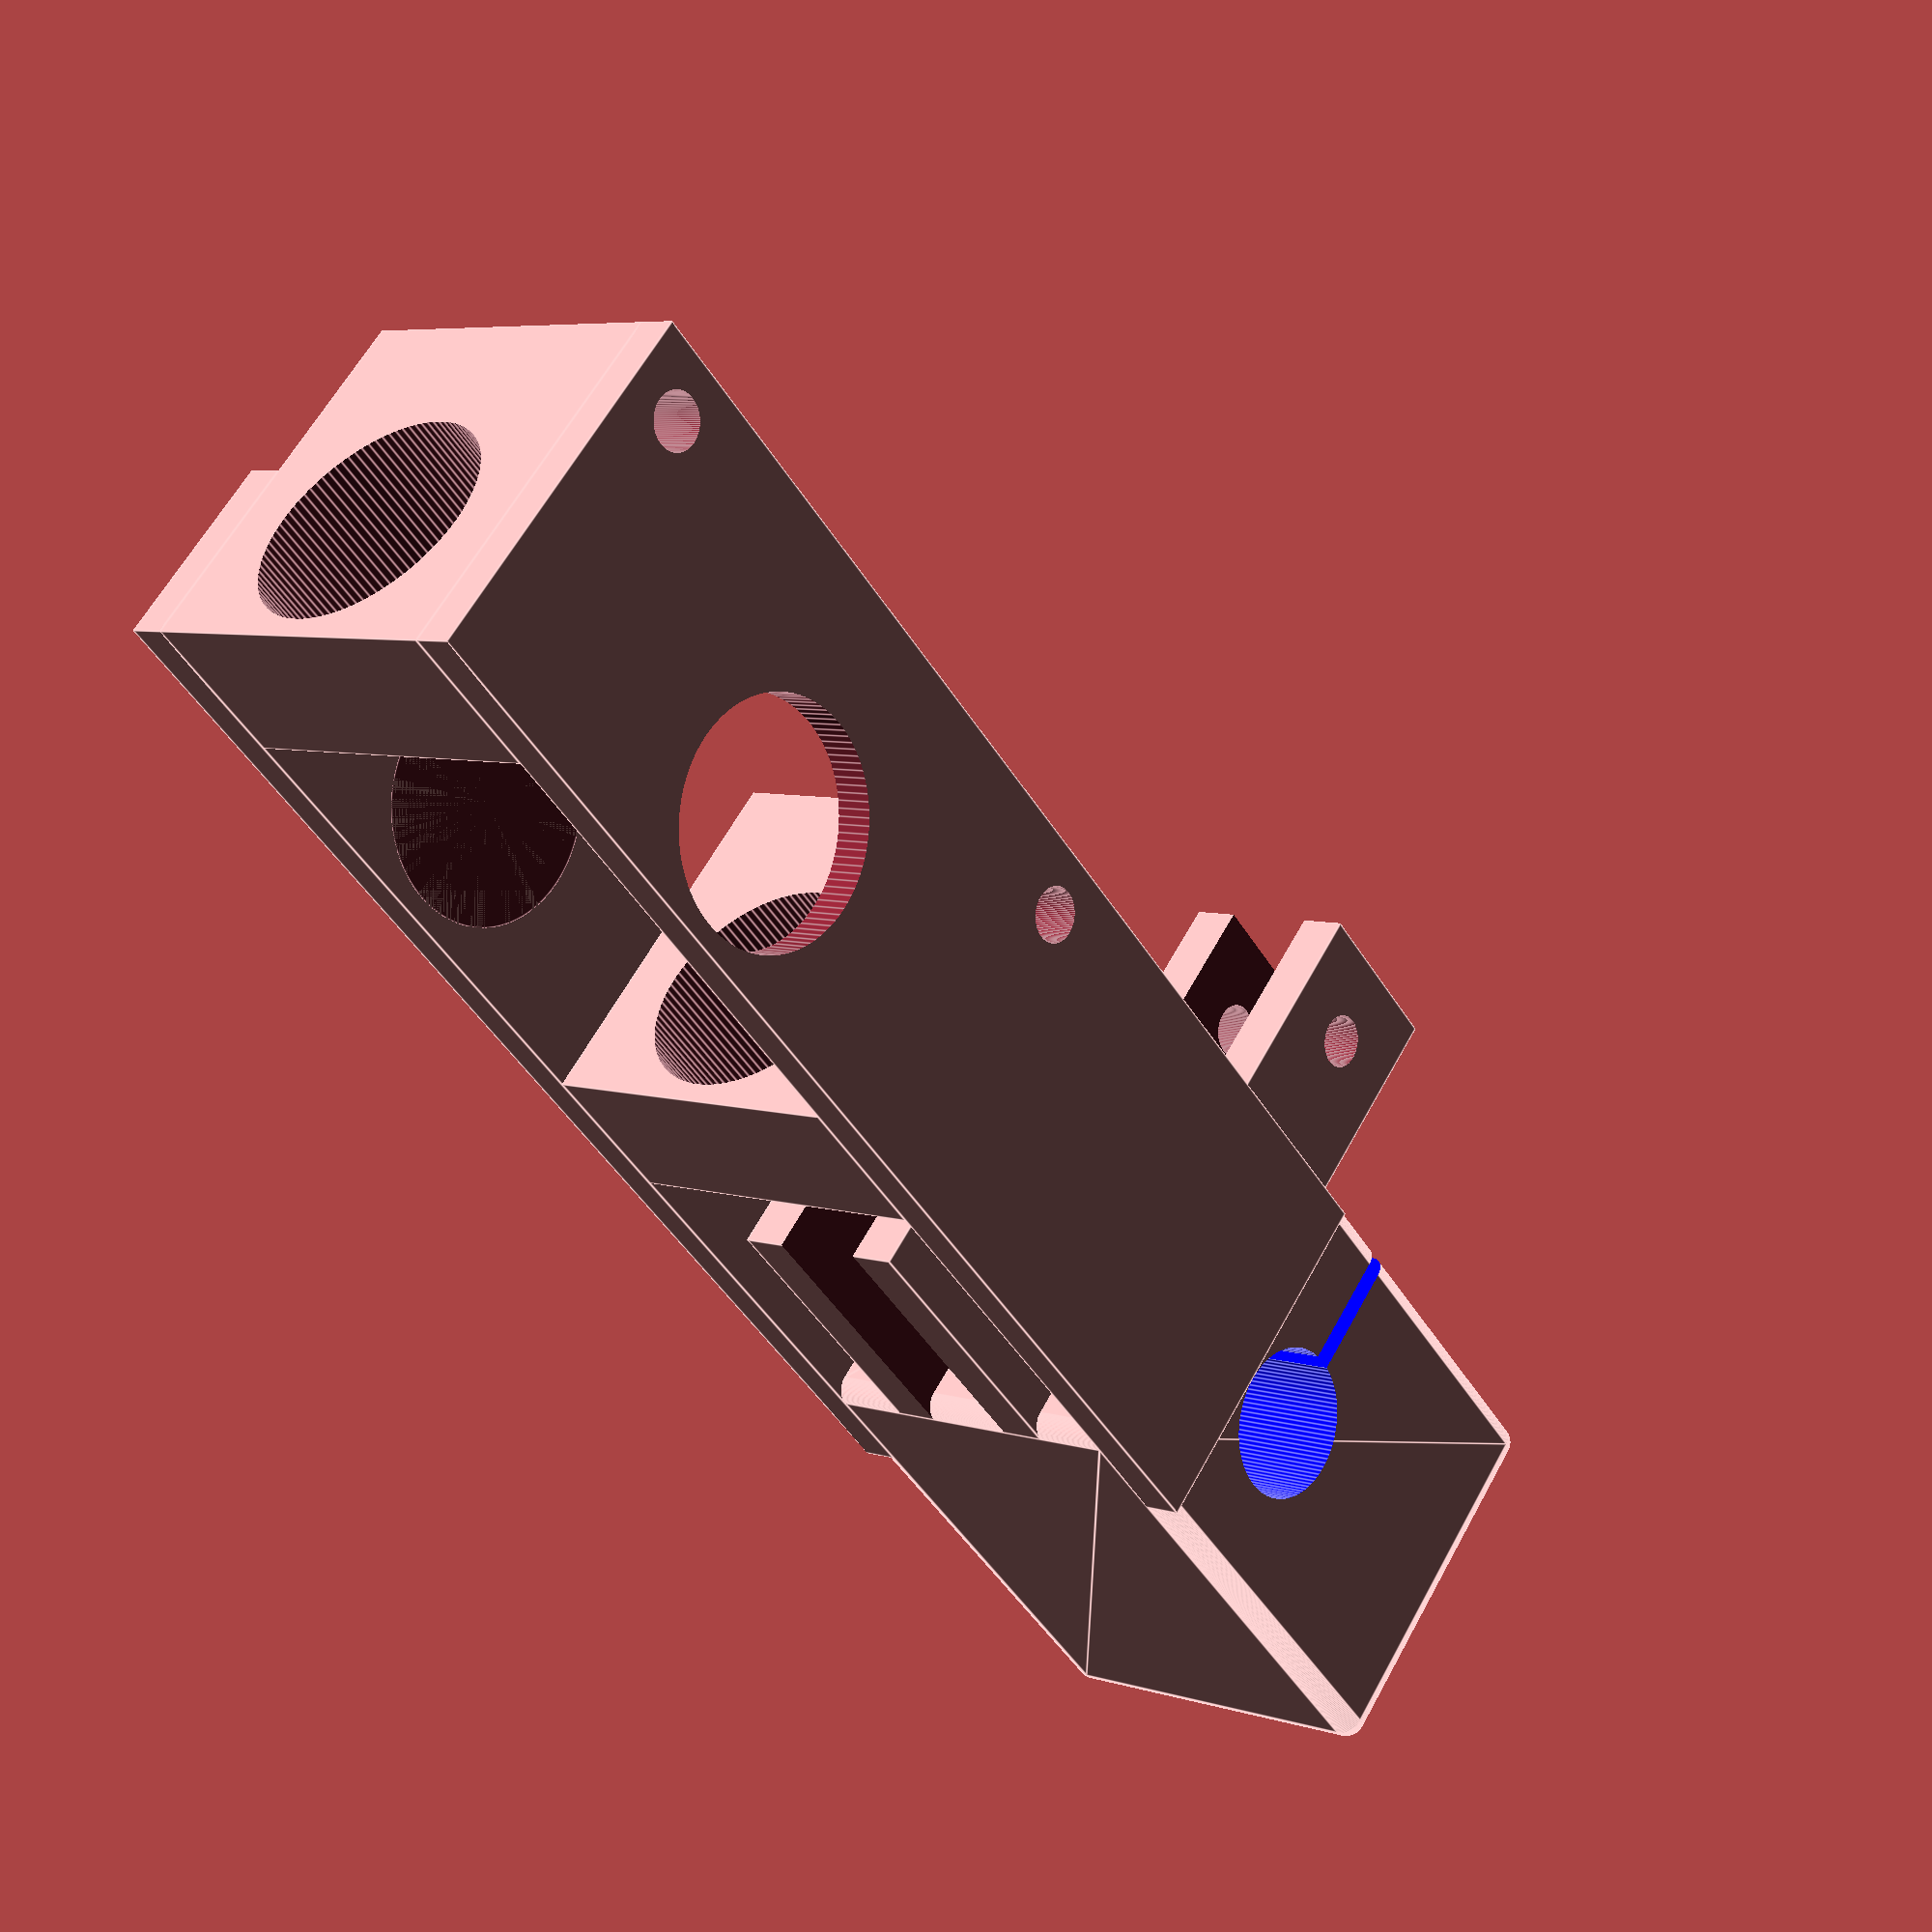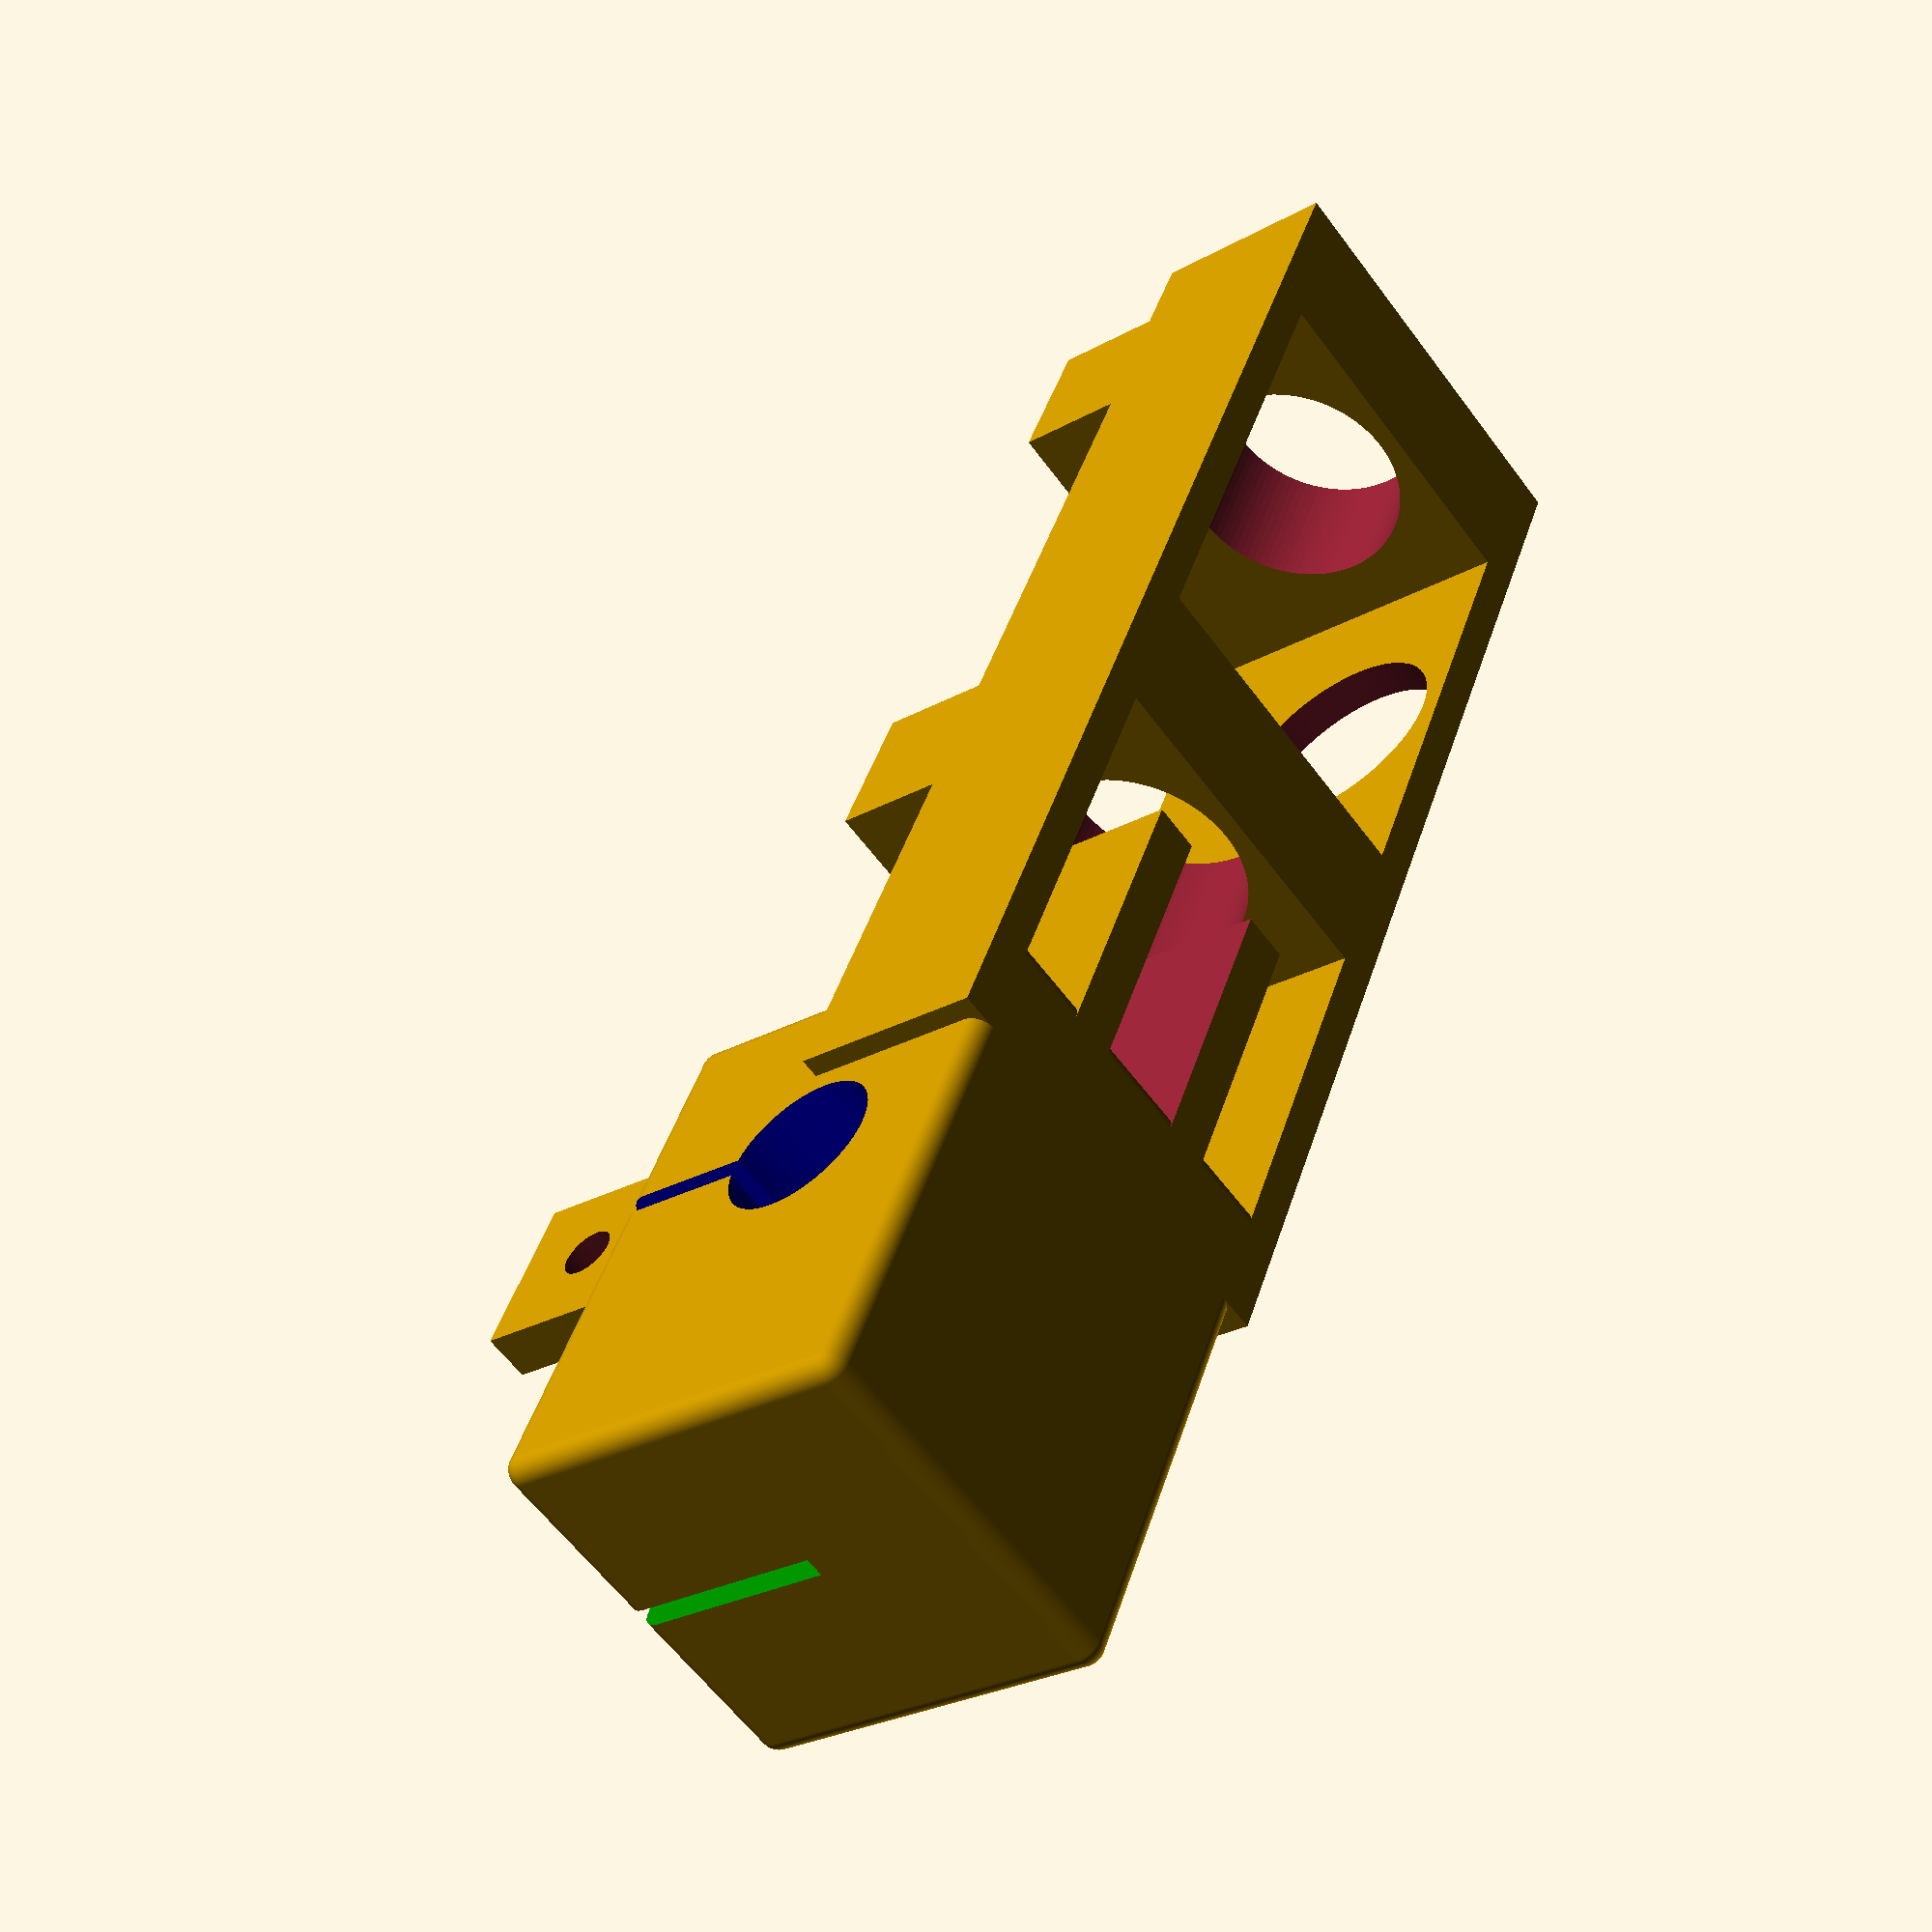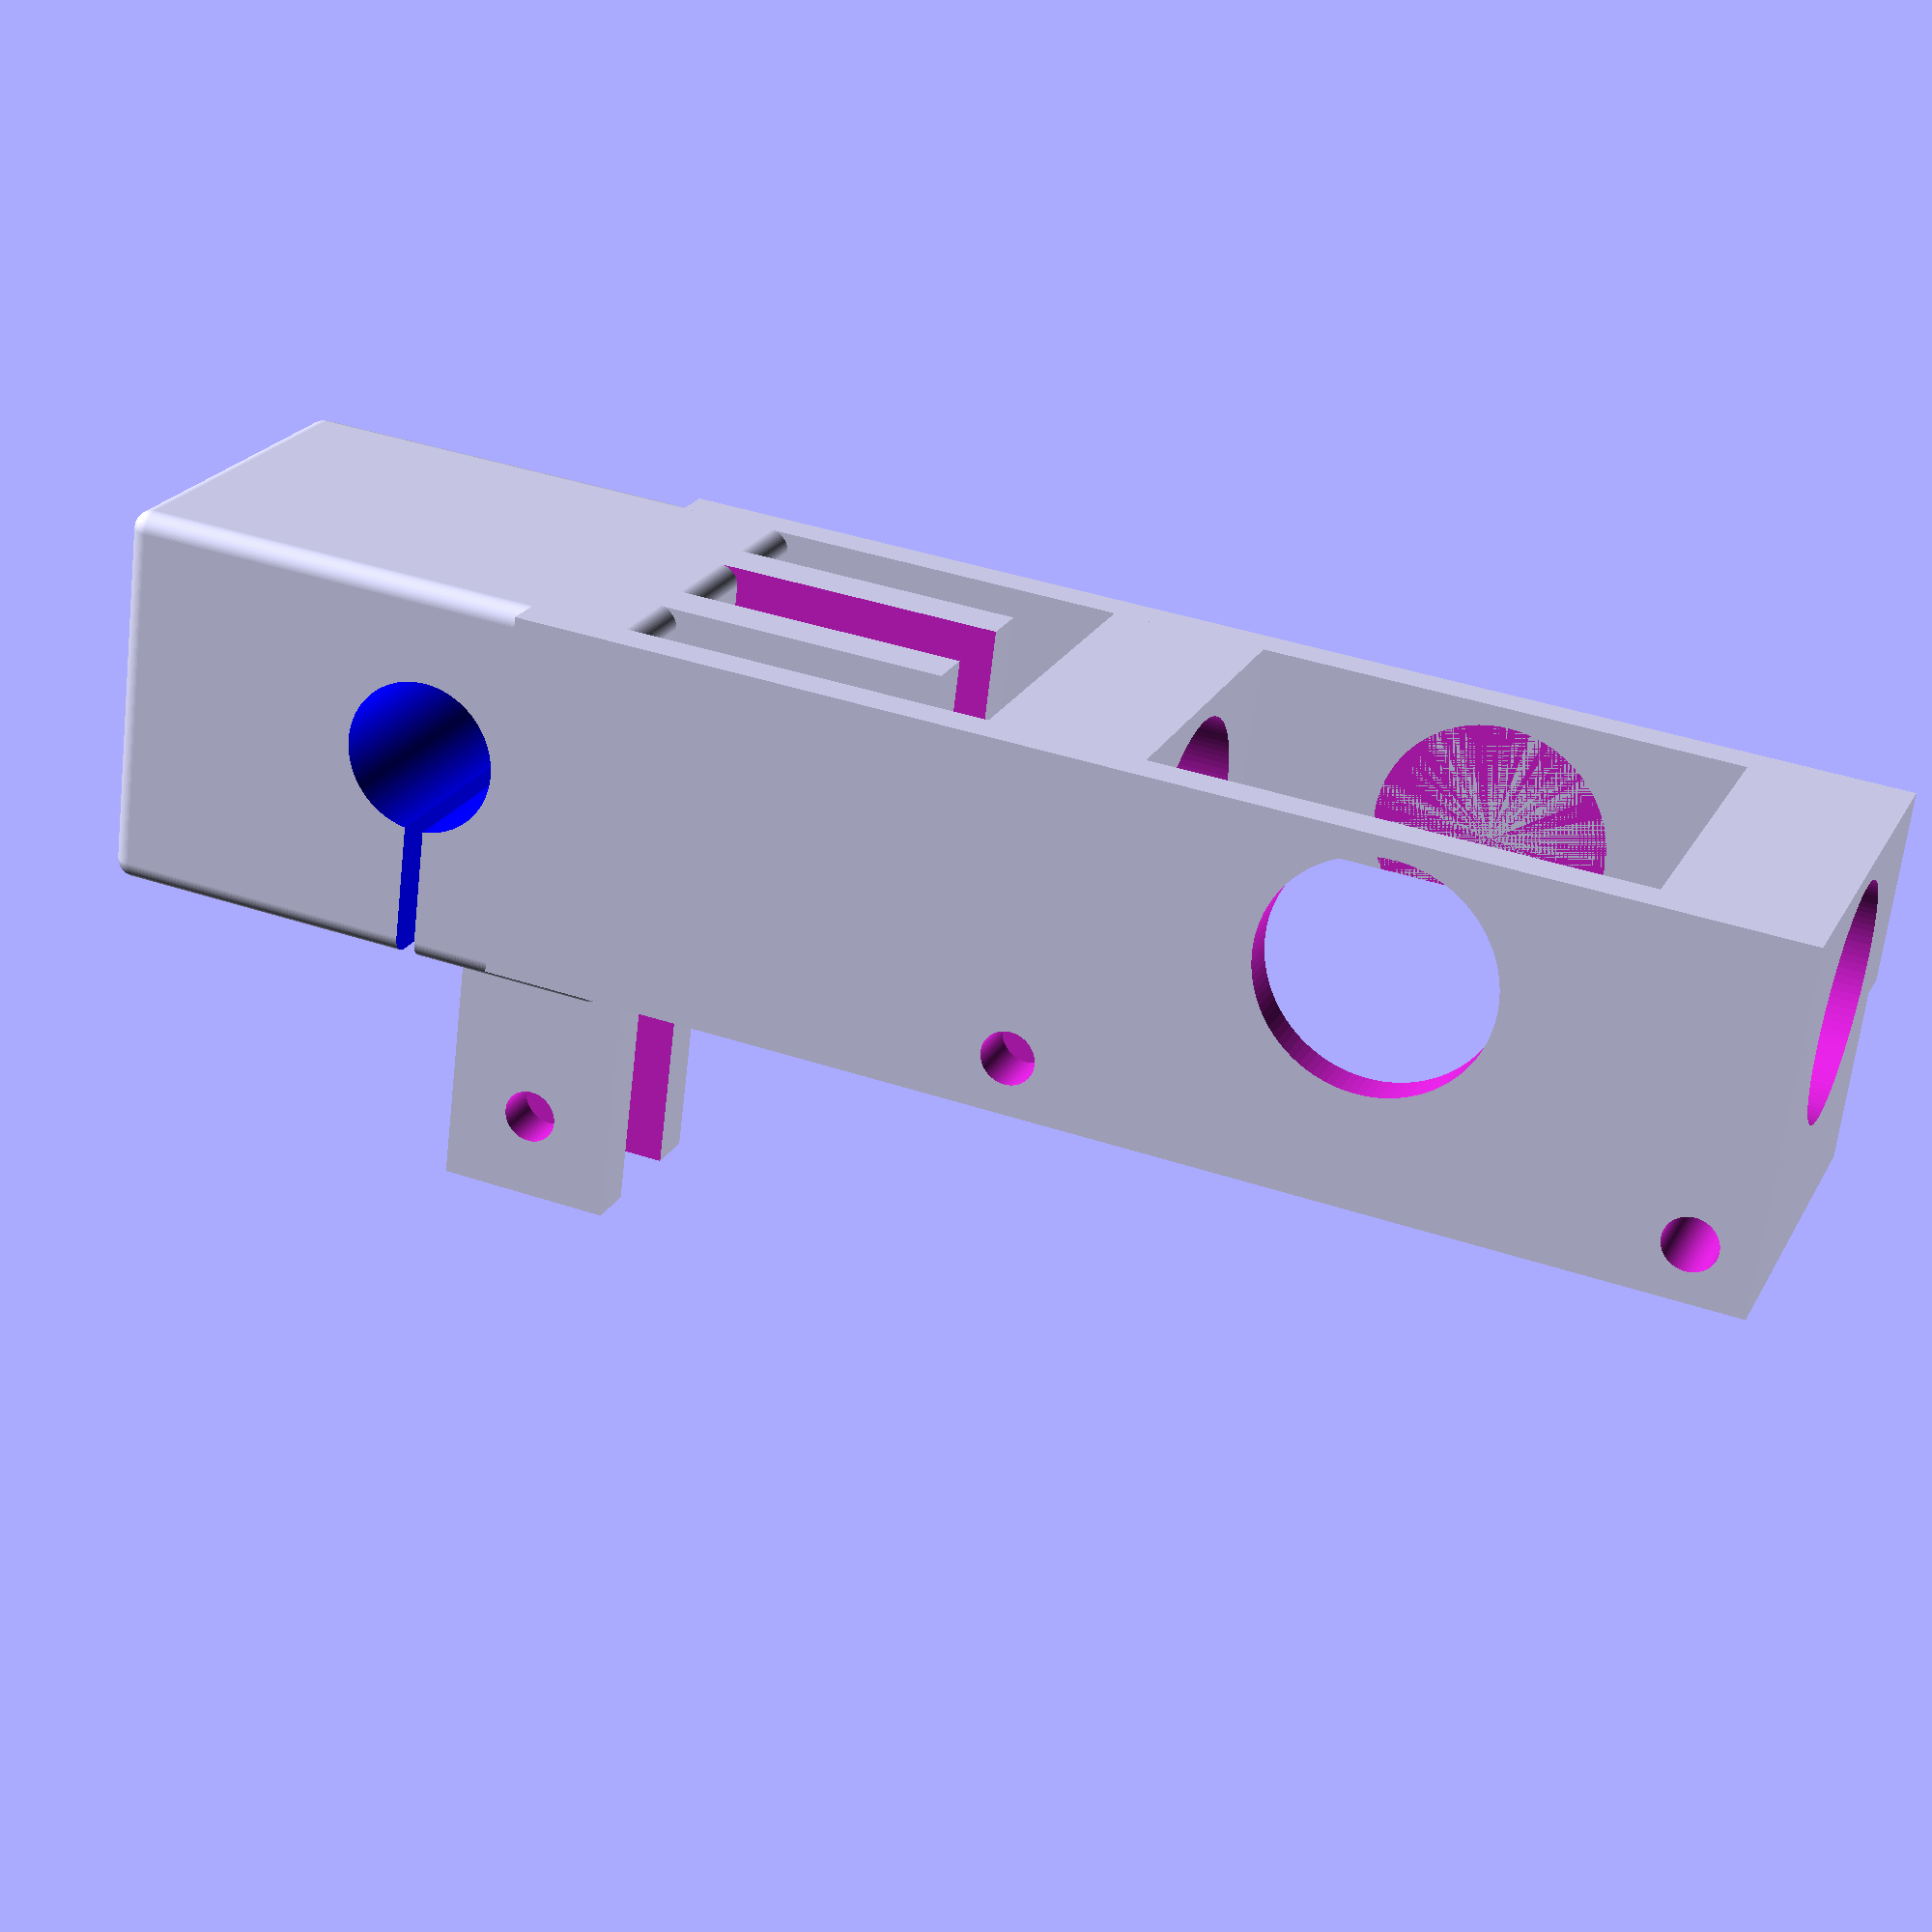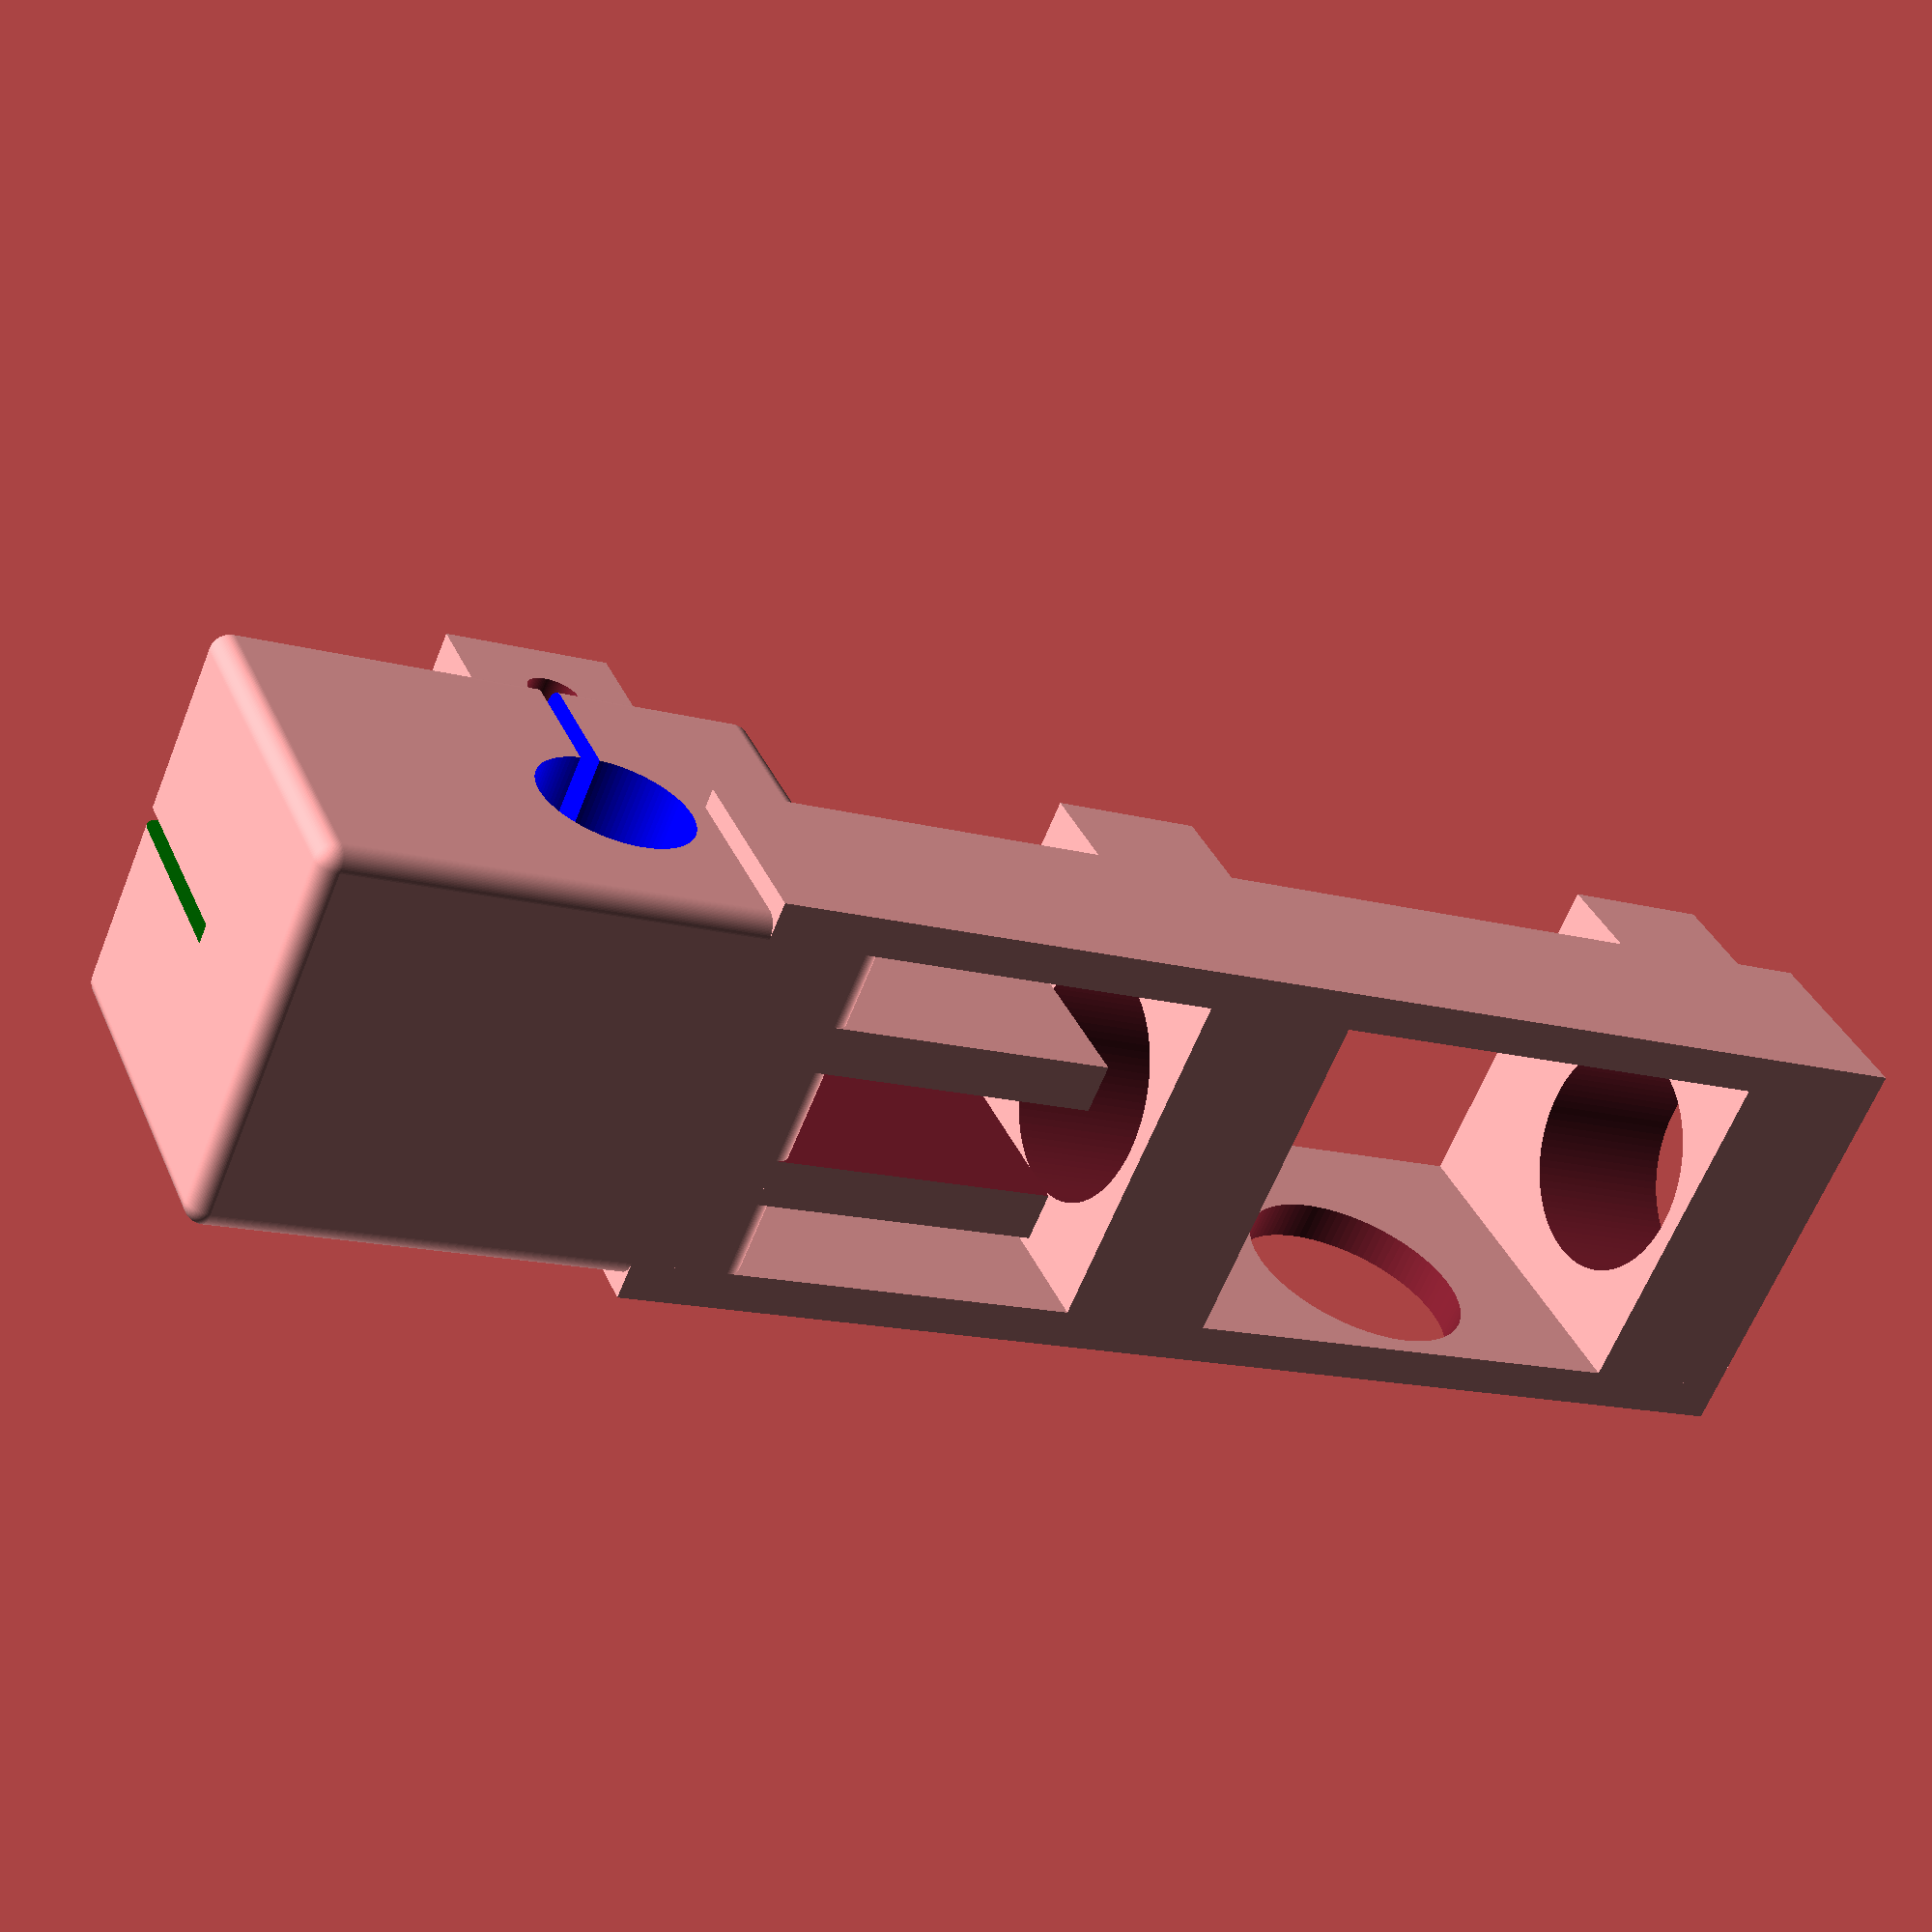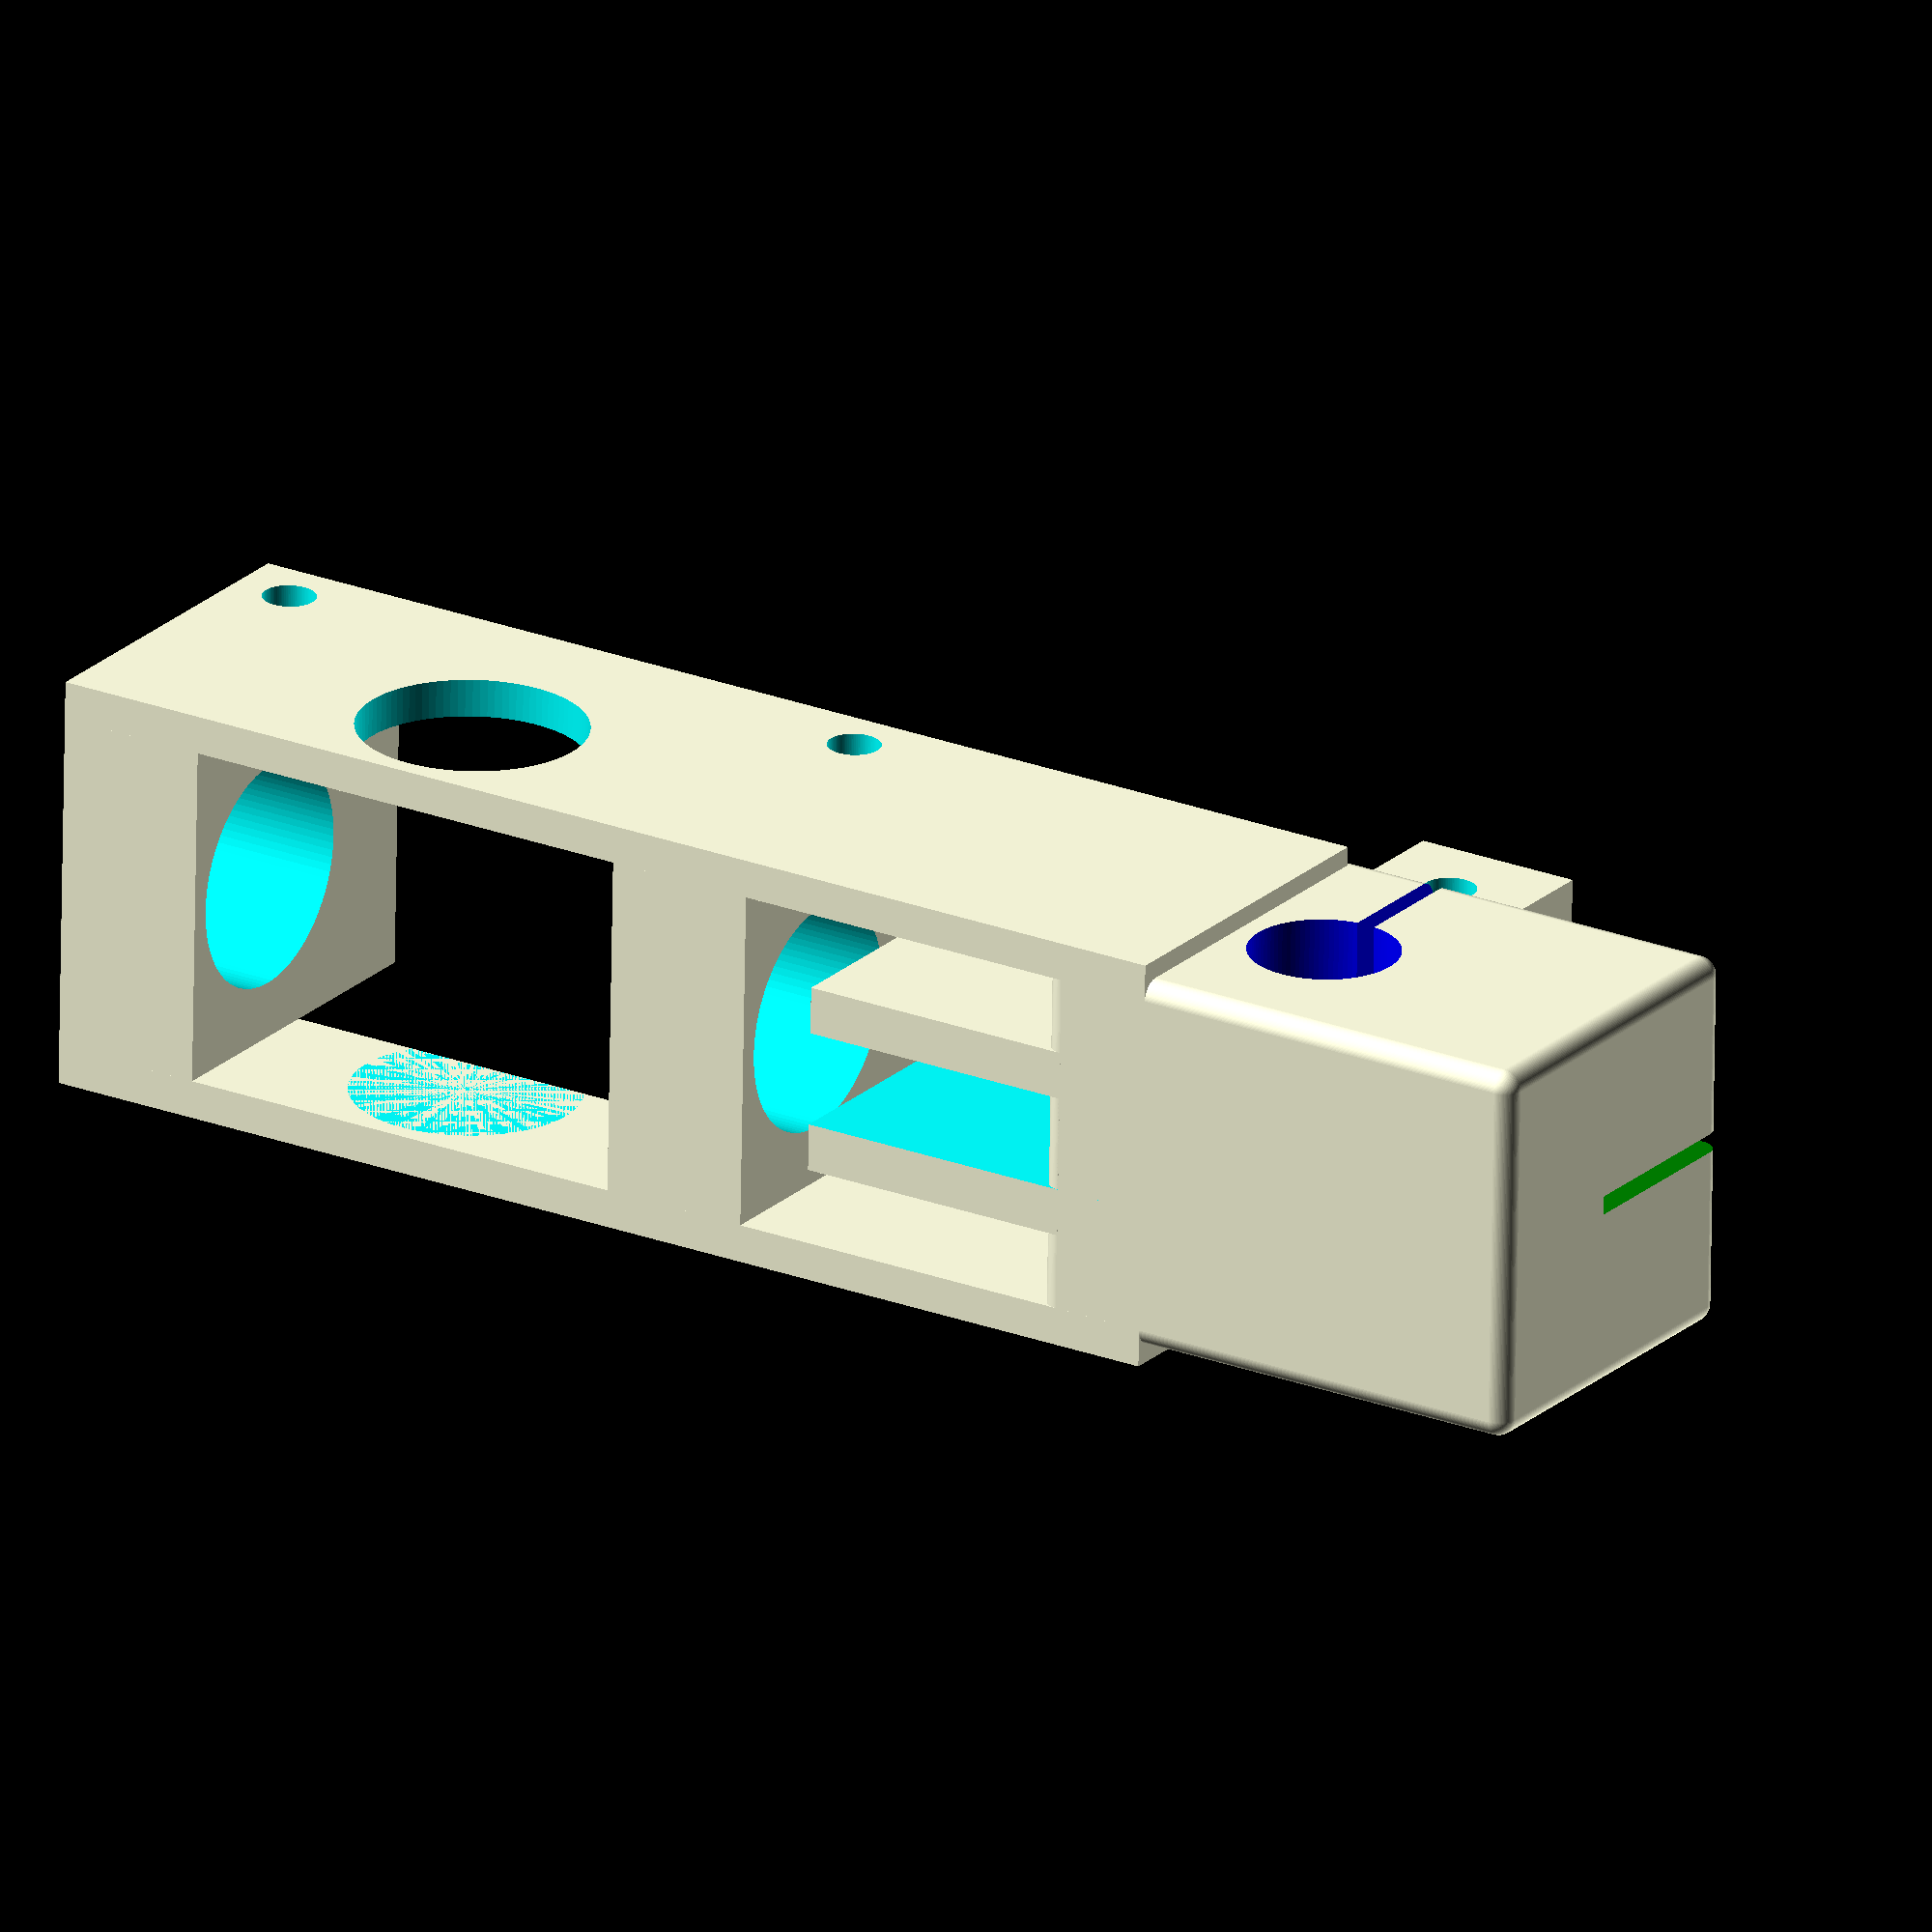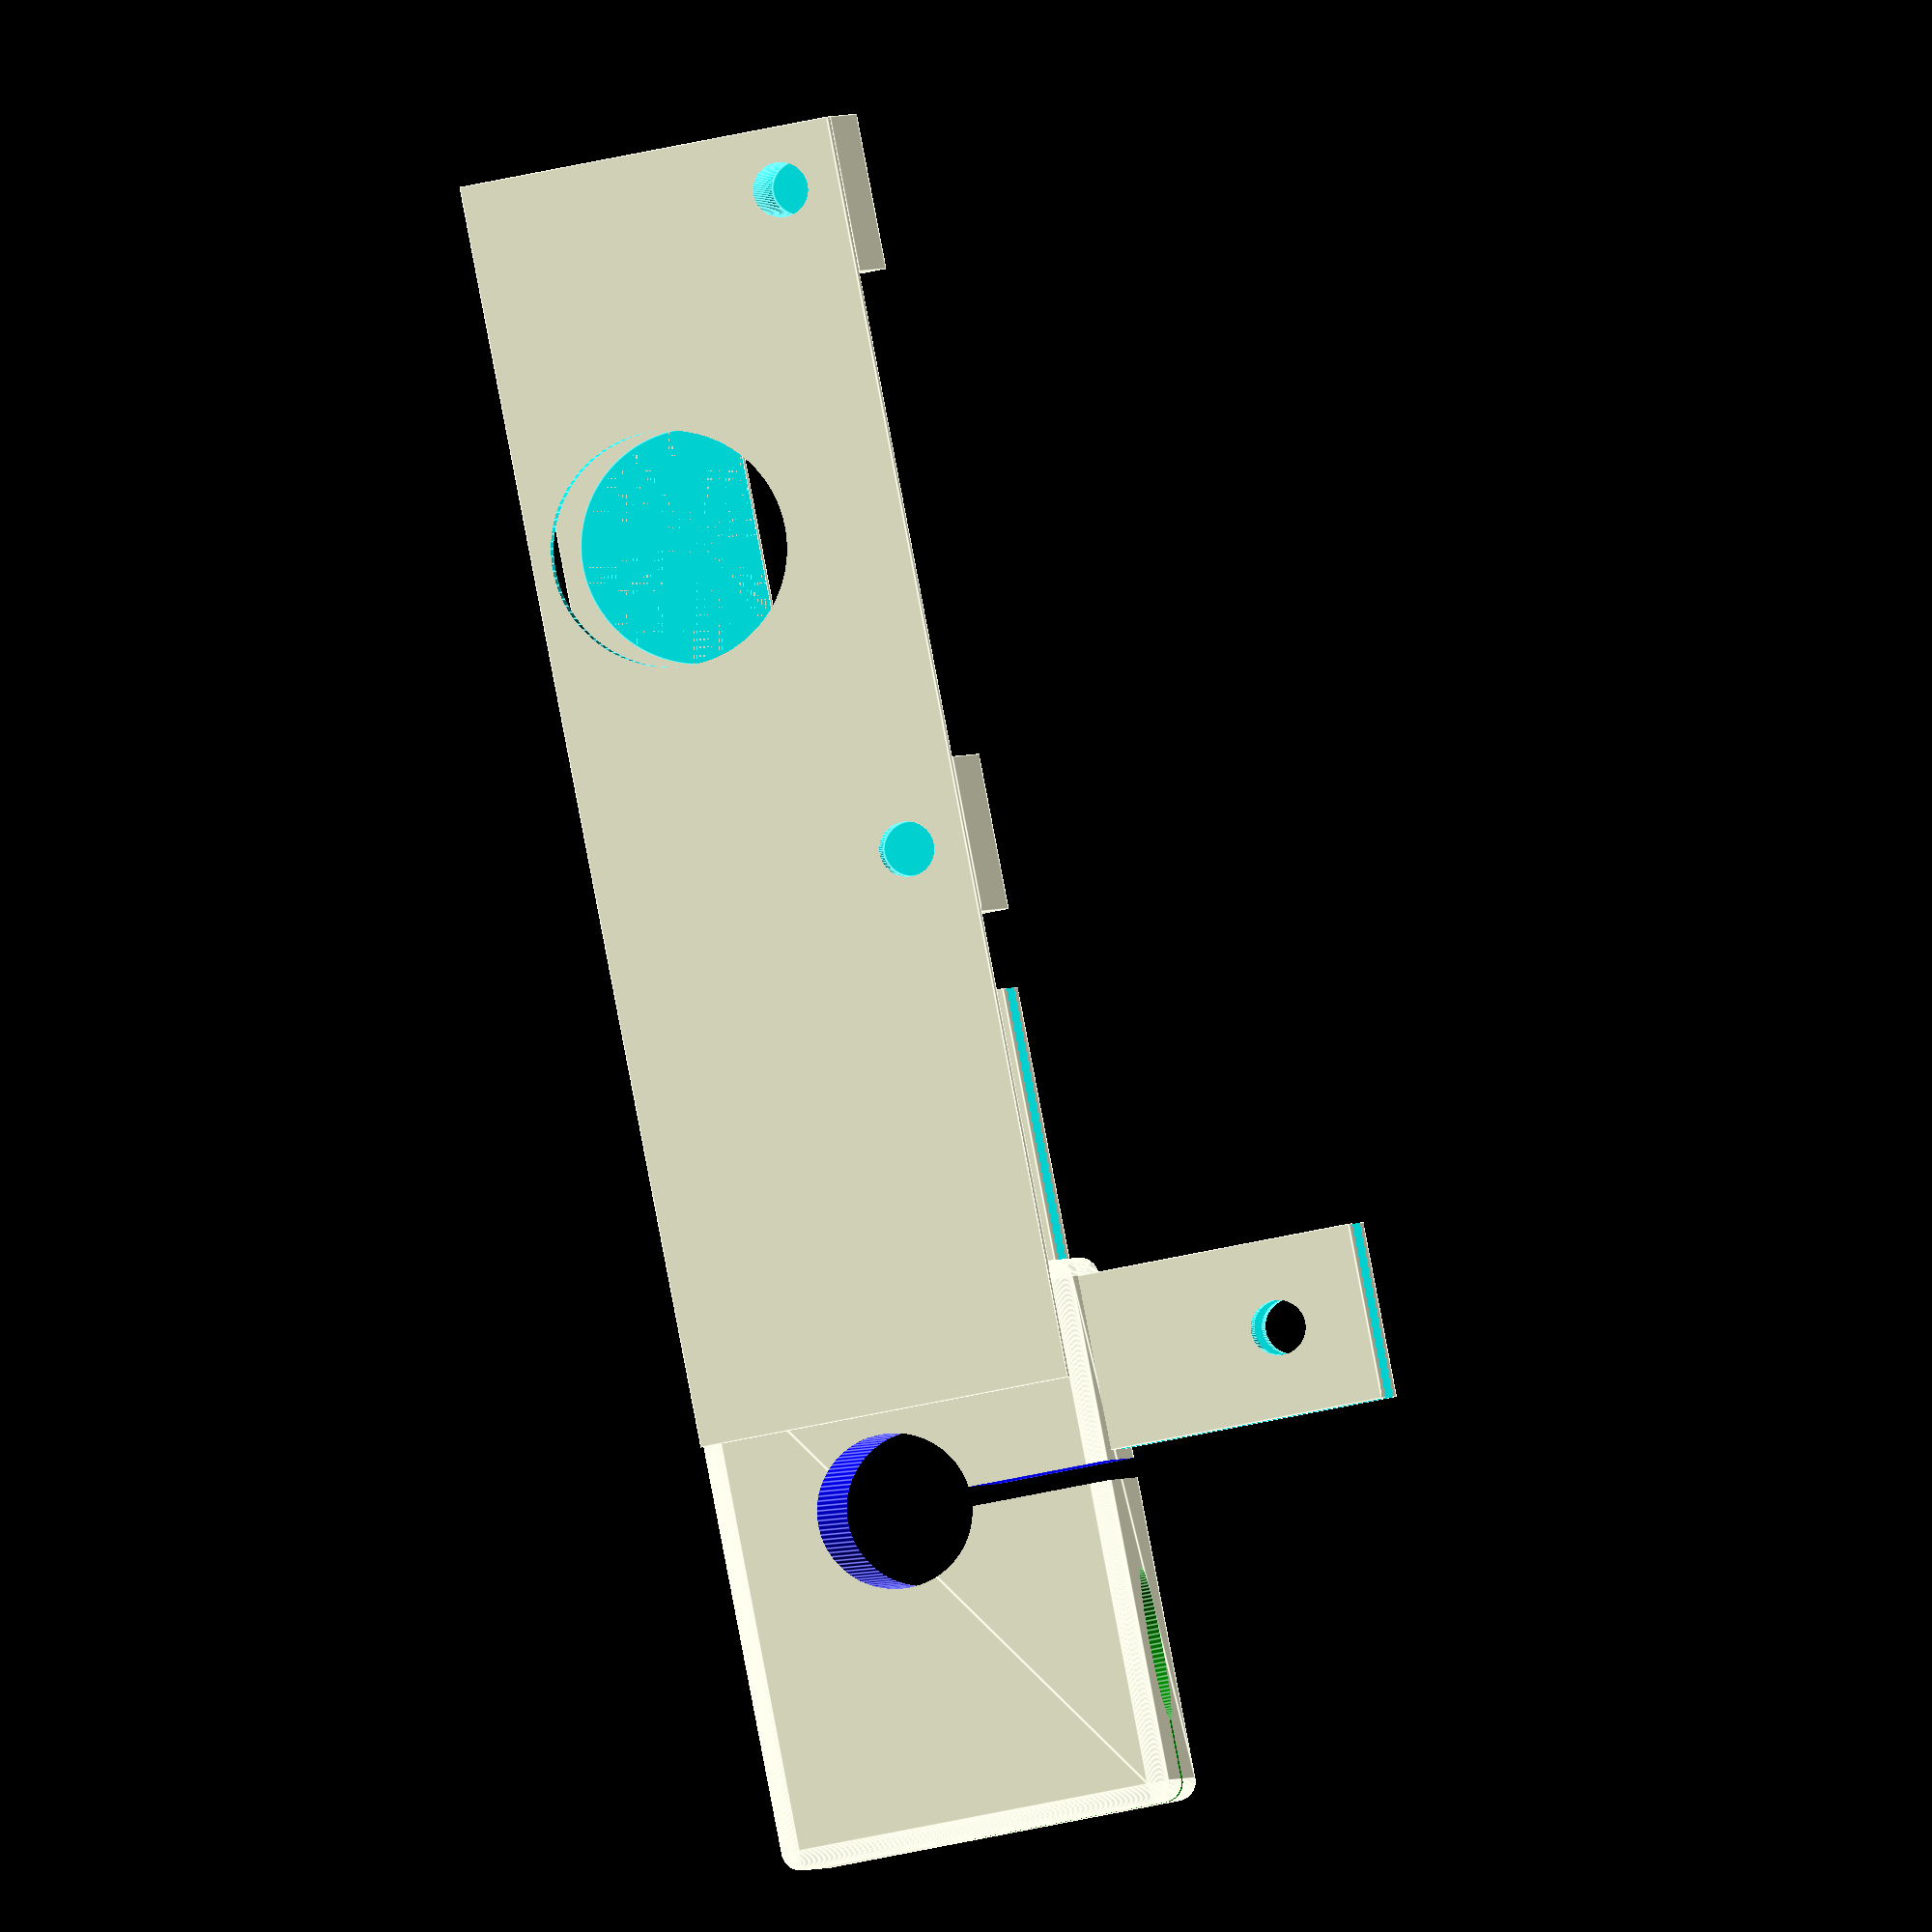
<openscad>
$fn=100;
fudge = -0.05;
rod_radius=4;
mirror([0,0,0]){
    difference(){
        translate([-10,-9,-10]){
            minkowski(){
                cube([26,18,18]);
                sphere(1);
            }
            pulley_mount_top();
            pulley_mount_bottom();
            motor_mount_bottom();
        }
        horizontal_rod();
        smooth_rod();
//        motor_mount_screw_hole();
    }
}
module horizontal_rod(){
    translate([0,0,-8]){
        color("blue",1)cube([1,30,10],true);
    }
    translate([0,-30,0]){
        rotate([-90,0,0]){
            color("blue",1)cylinder(h=60, r1=rod_radius + fudge, r2=rod_radius + fudge);
        }
    }
}
module smooth_rod(){
    translate([rod_radius+5,0,-rod_radius+4]){
        rotate([180,0,0]){
            translate([0,-0.5,0])color("green",1)cube([30,1,30]);
            color("green",1)cylinder(h=30, r1=rod_radius + fudge, r2=rod_radius + fudge);
        }
    }
}
module pulley_mount_top(){
    translate([0,4,-15]){
        difference(){
            cube([9,10,15]);
            translate([-0.5,2.5,-0.5]){
                cube([11,5,16]);
            }
            rotate([90,0,0])
                translate([4.5,4.5,-11])
                    cylinder(h=22,r=1.4);
        }
    }
}
module pulley_mount_bottom(){
    translate([-15,4,0]){
        difference(){
            cube([15,10,19]);
            translate([-0.5,2.5,-0.5]){
                cube([20,5,20]);
            }
            rotate([90,0,0])
                translate([4.5,4.5,-11])
                    cylinder(h=22,r=1.4);
        }
    }
}
module motor_mount_bottom(){
    translate([-60,18,0]){
        difference(){
            union(){
                cube([65,2,19]);
                translate([0,-18,0]){
                    cube([8,18,19]);
                }
                translate([33,-18,0]){
                    cube([8,18,19]);
                }
                translate([0,-20,9]){
                    cube([65,2,10]);
                }
            }
            rotate([90,0,0]){
                translate([20,12,-22]){
                    cylinder(h=40,r=6);
                }
            }
            rotate([0,90,0]){
                translate([-12,-9,-22]){
                    cylinder(h=80,r=6);
                }
            }
            rotate([90,0,0]){
                translate([37.2,3,-20]){
                    cylinder(h=21,r=1.4);
                }
            }
            rotate([90,0,0]){
                translate([3.2,3,-10]){
                    cylinder(h=21,r=1.4);
                }
            }
        }
    }
}
//motor_mount_screw_hole();
module motor_mount_screw_hole(){
    rotate([90,0,0]){
        translate([-4.8,-7,-20]){
            cylinder(h=21,r=1.4);
        }
    }
};
</openscad>
<views>
elev=118.8 azim=235.2 roll=151.5 proj=p view=edges
elev=206.6 azim=296.1 roll=228.8 proj=p view=solid
elev=65.7 azim=201.2 roll=353.3 proj=p view=wireframe
elev=144.6 azim=23.5 roll=201.3 proj=p view=wireframe
elev=337.9 azim=1.1 roll=32.7 proj=o view=solid
elev=68.0 azim=158.0 roll=101.7 proj=o view=edges
</views>
